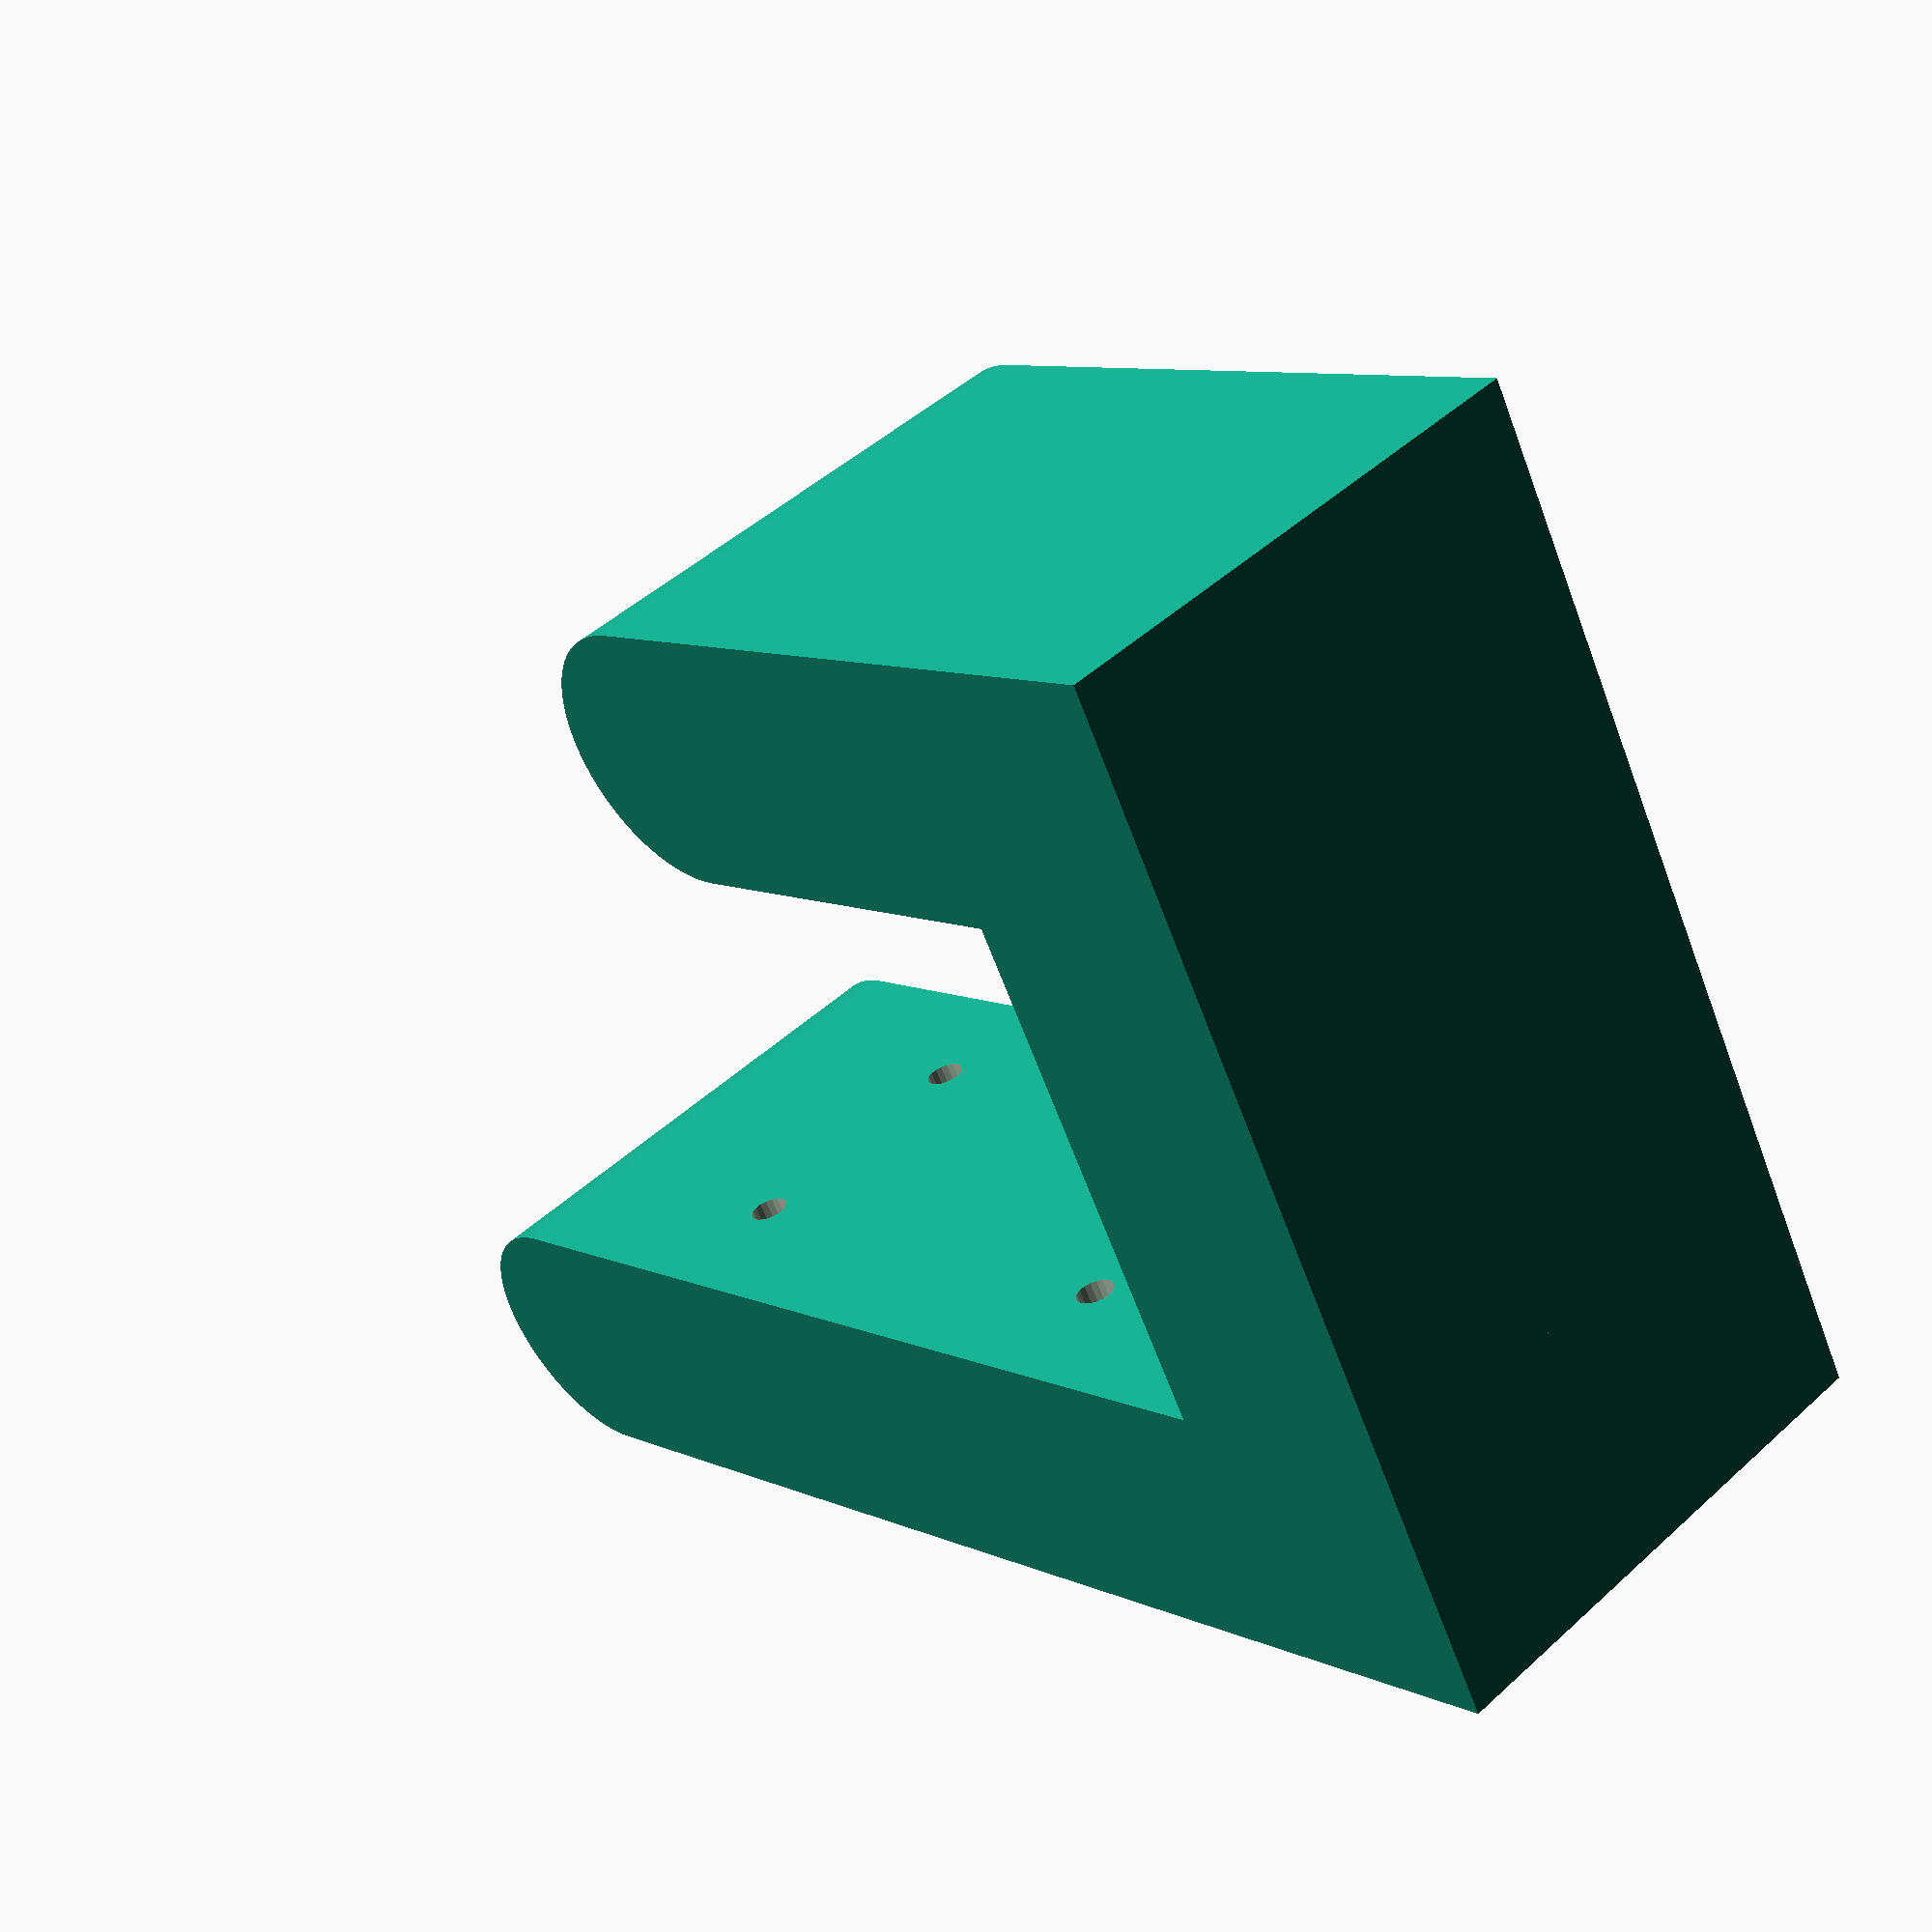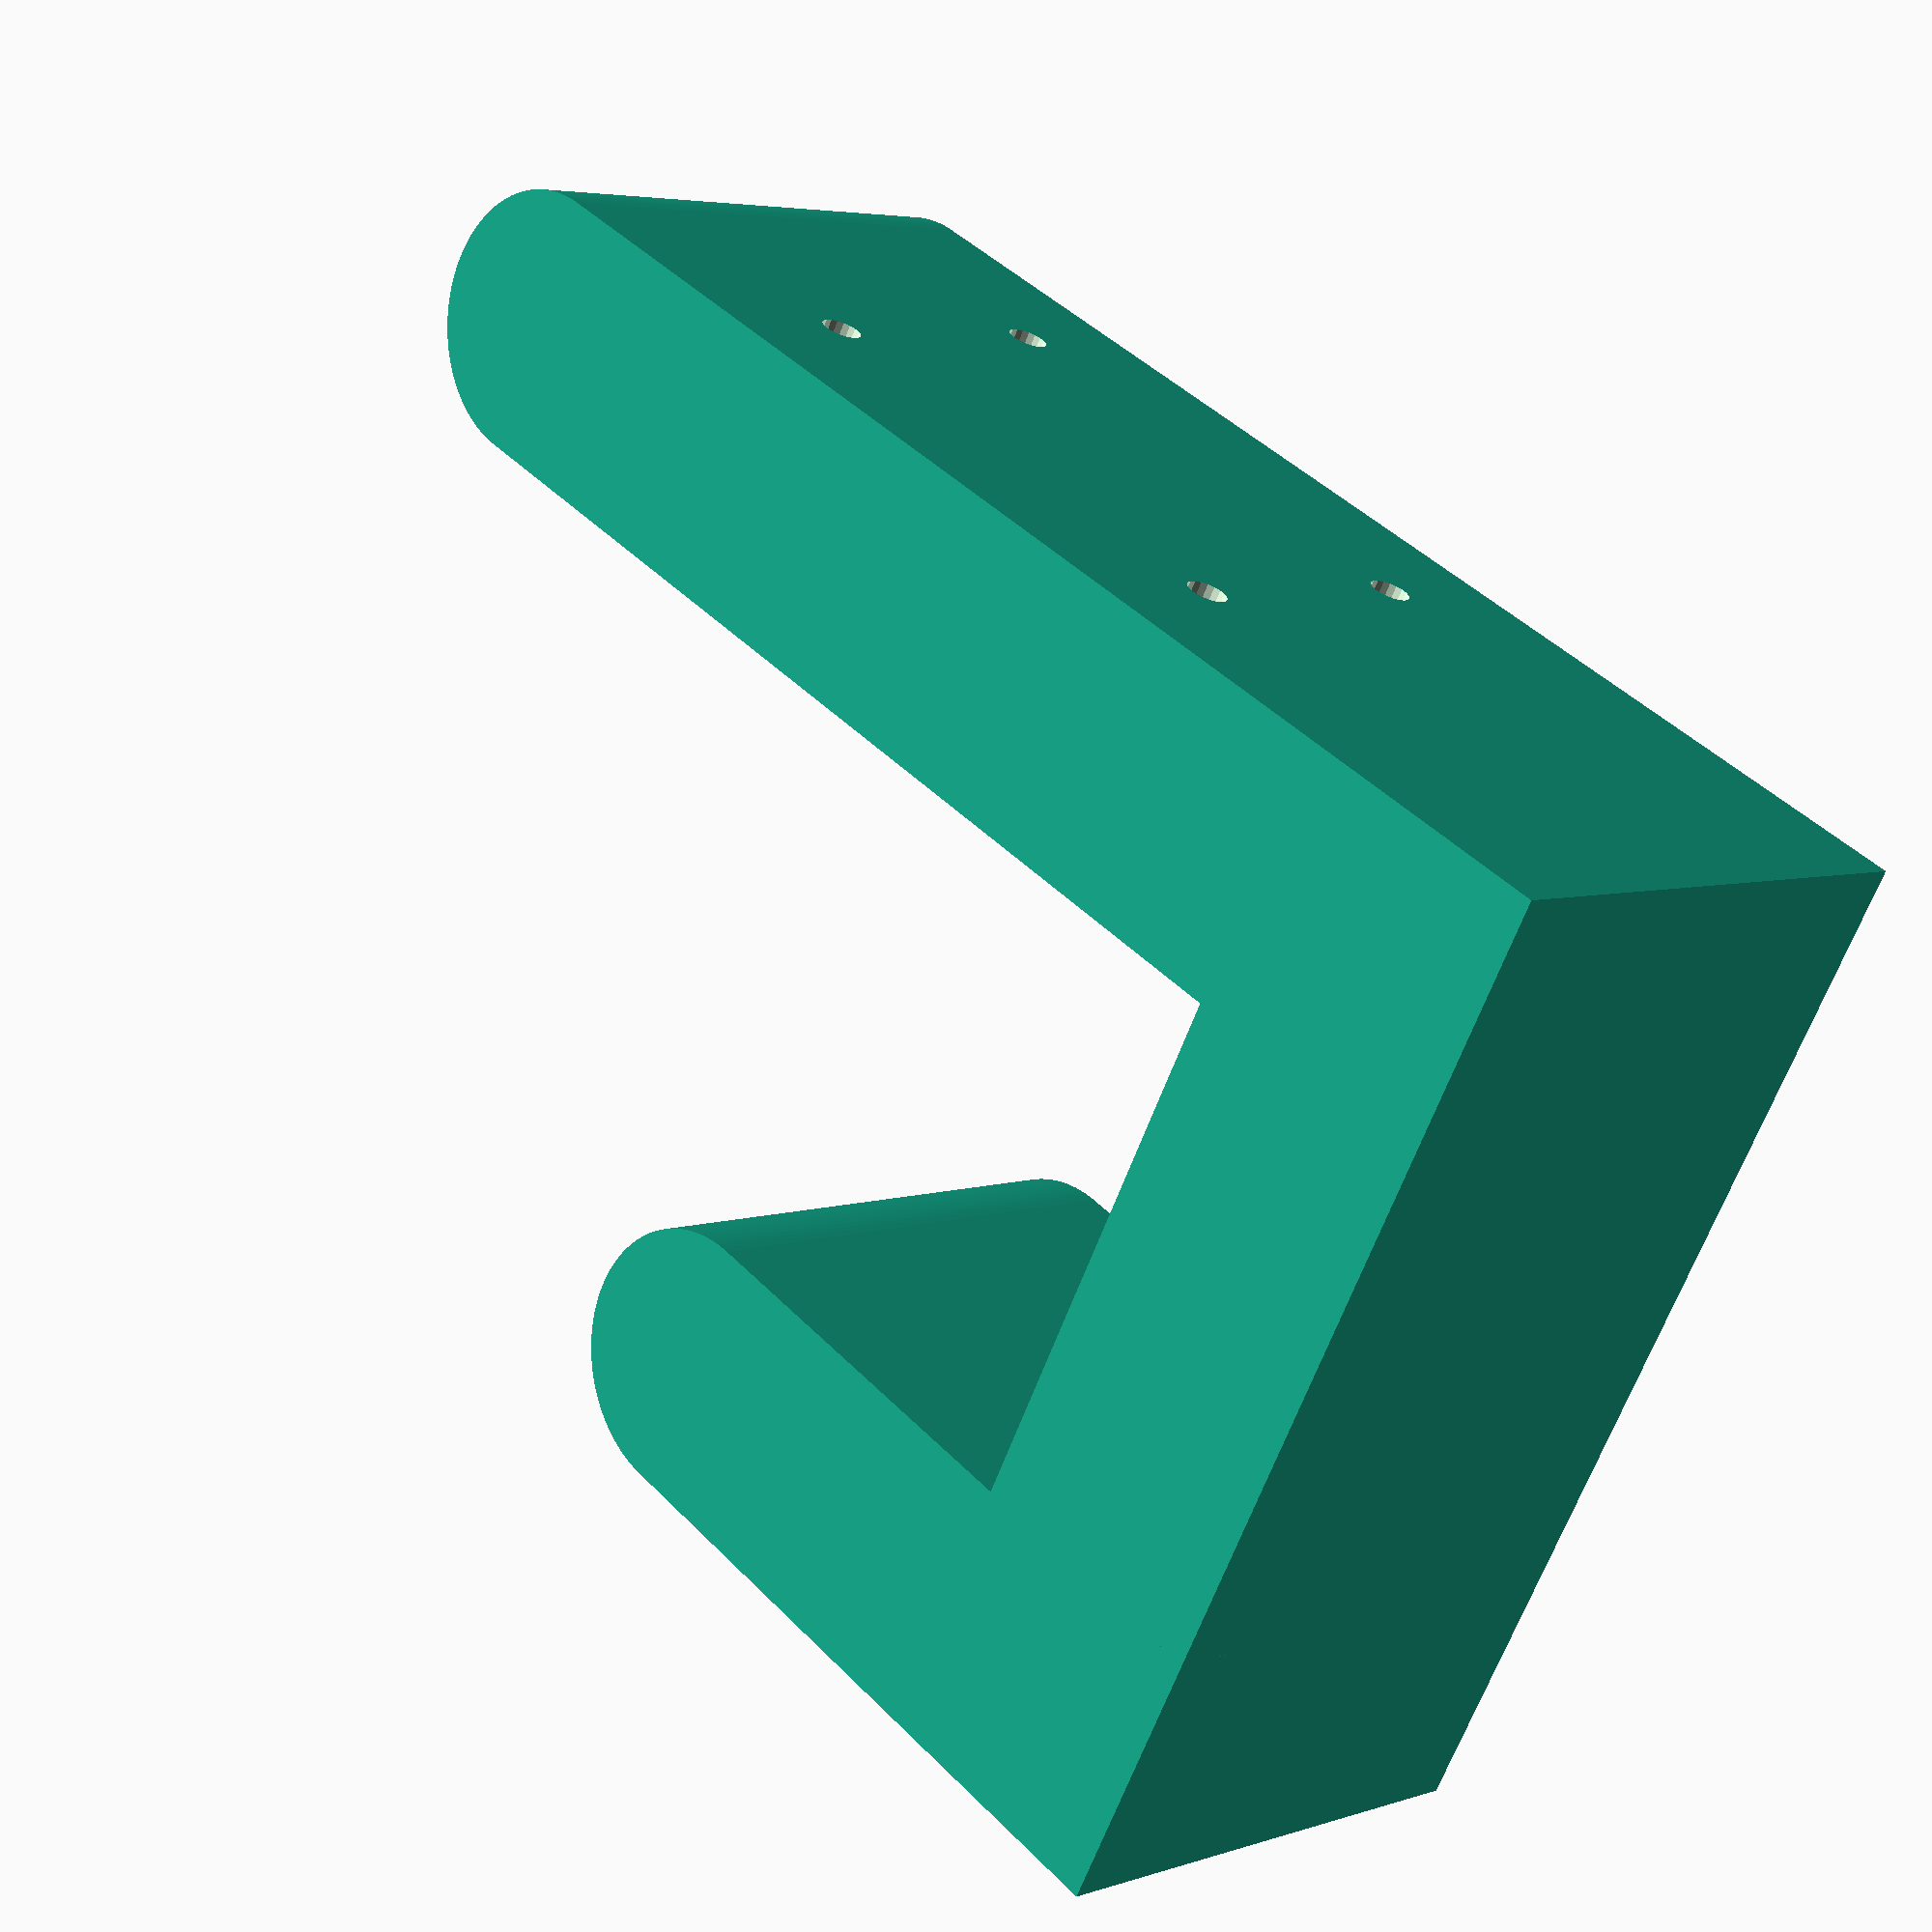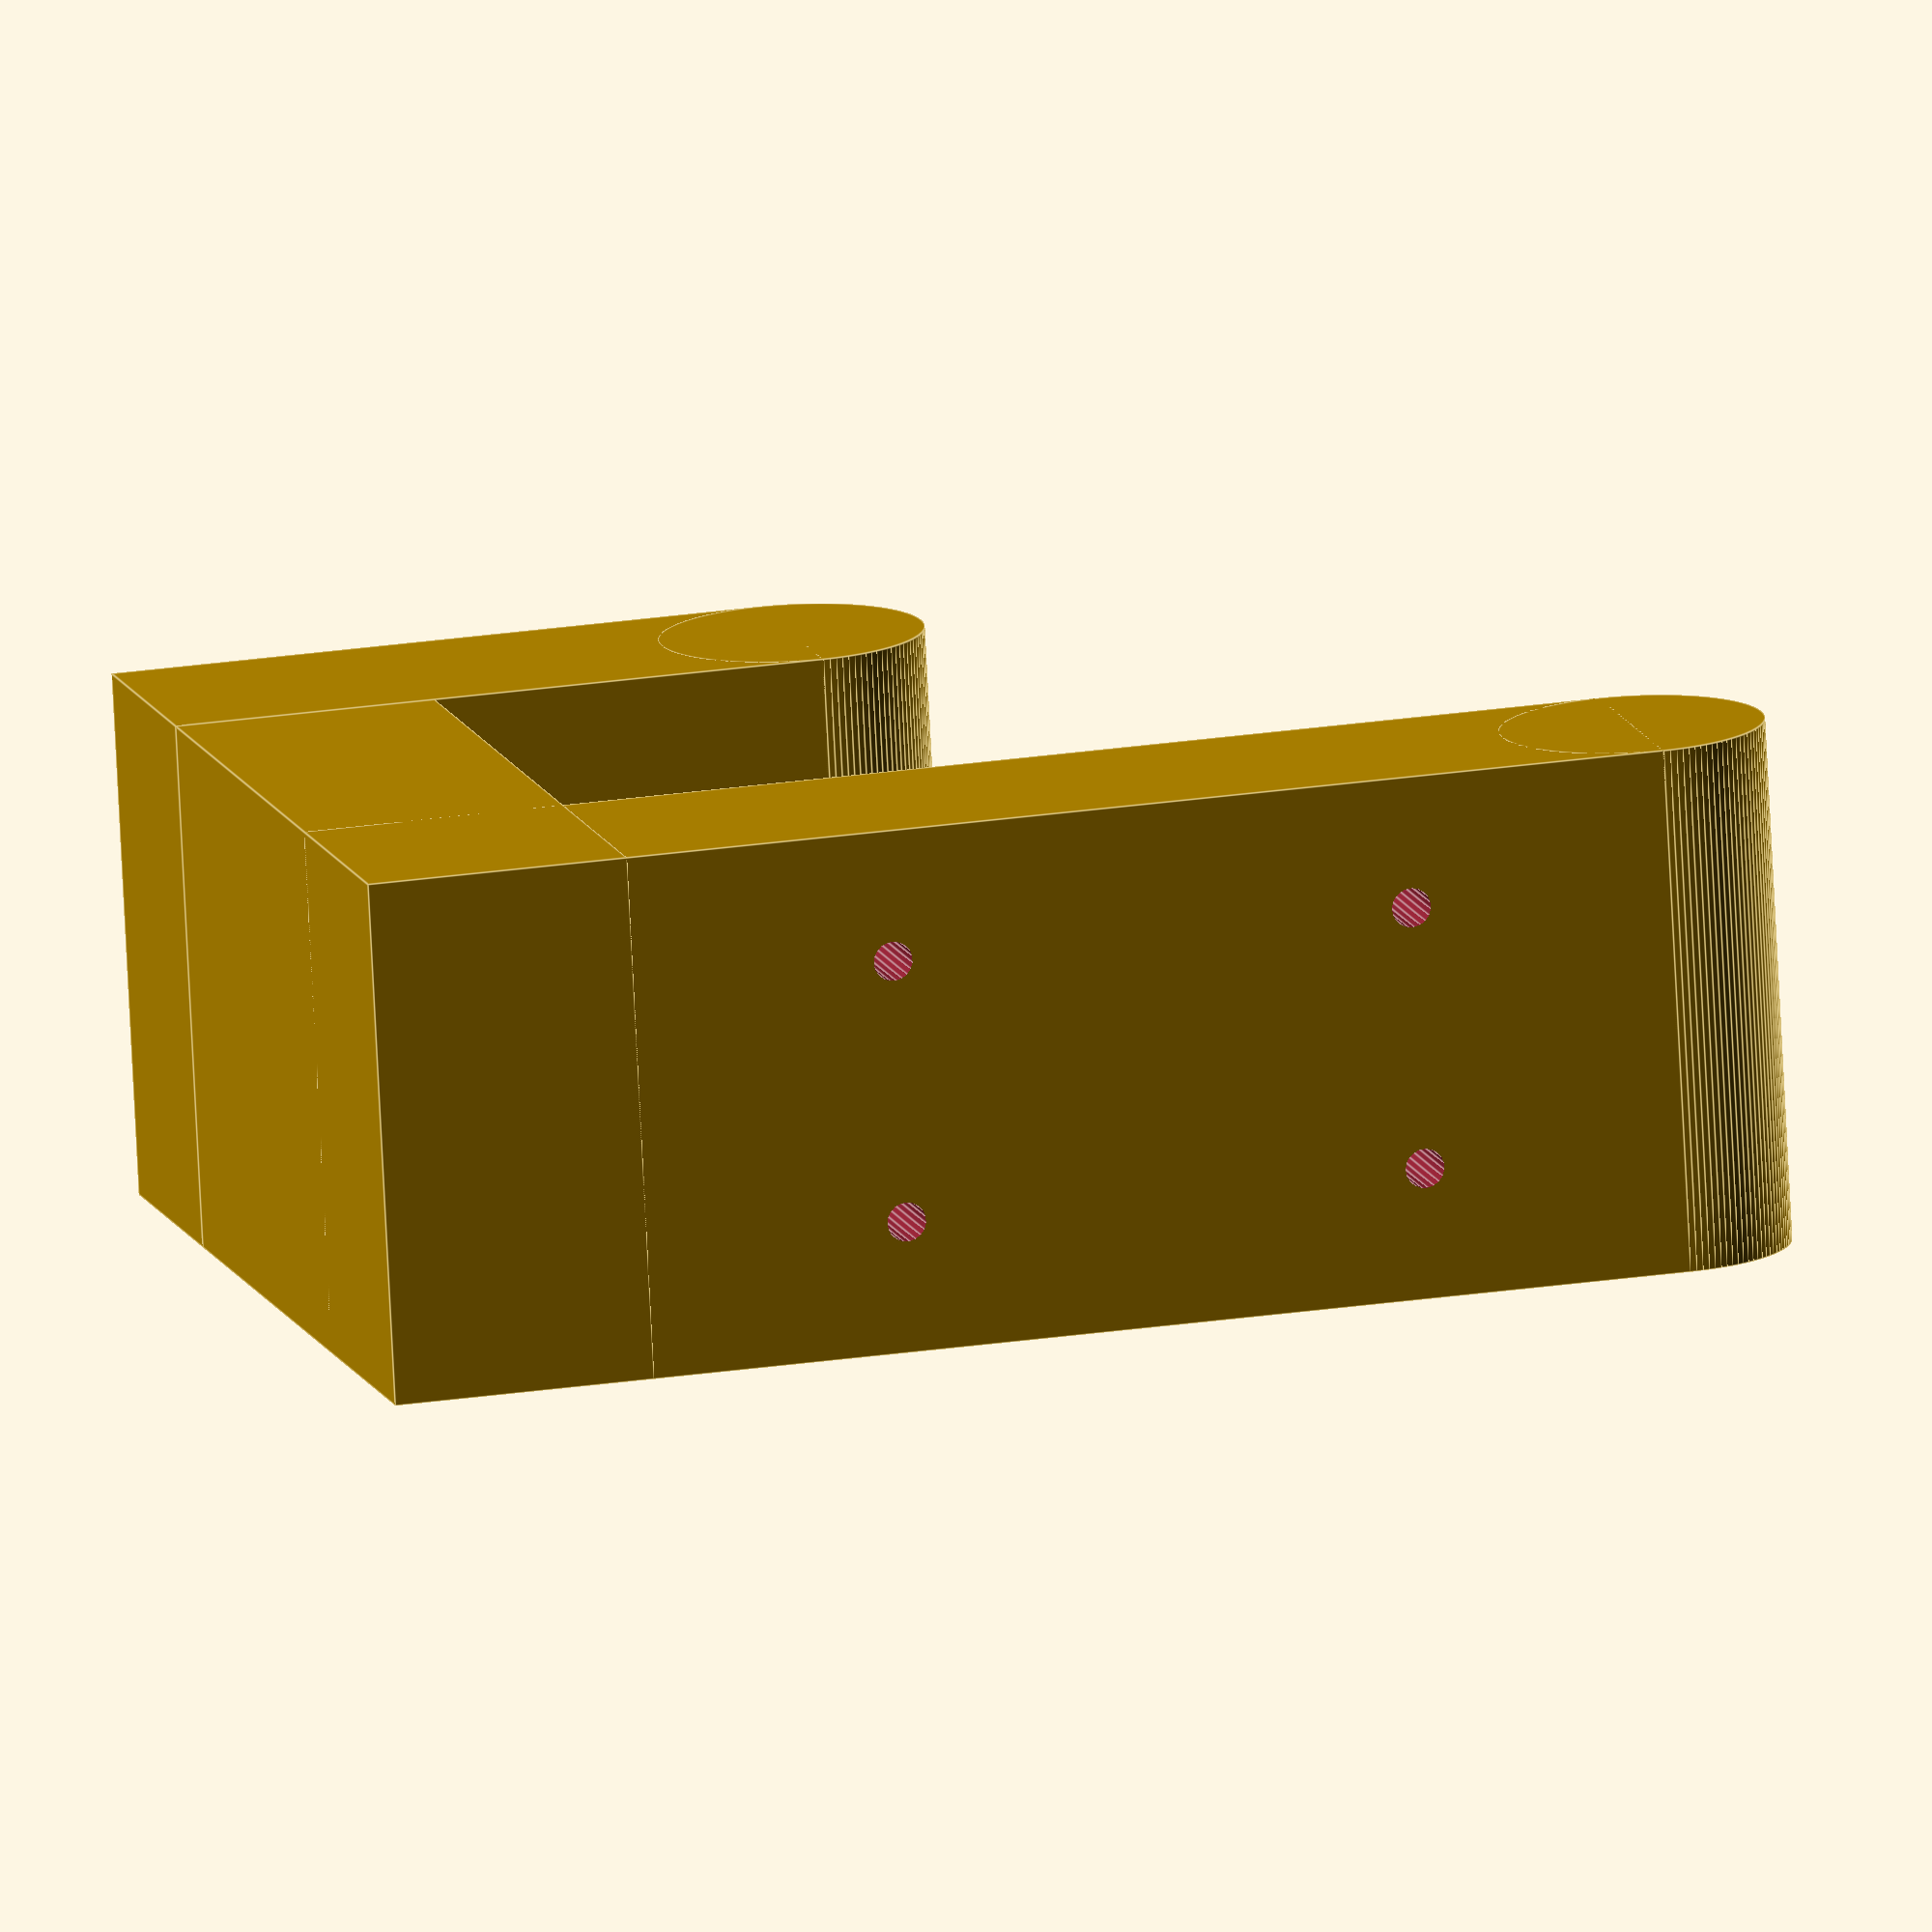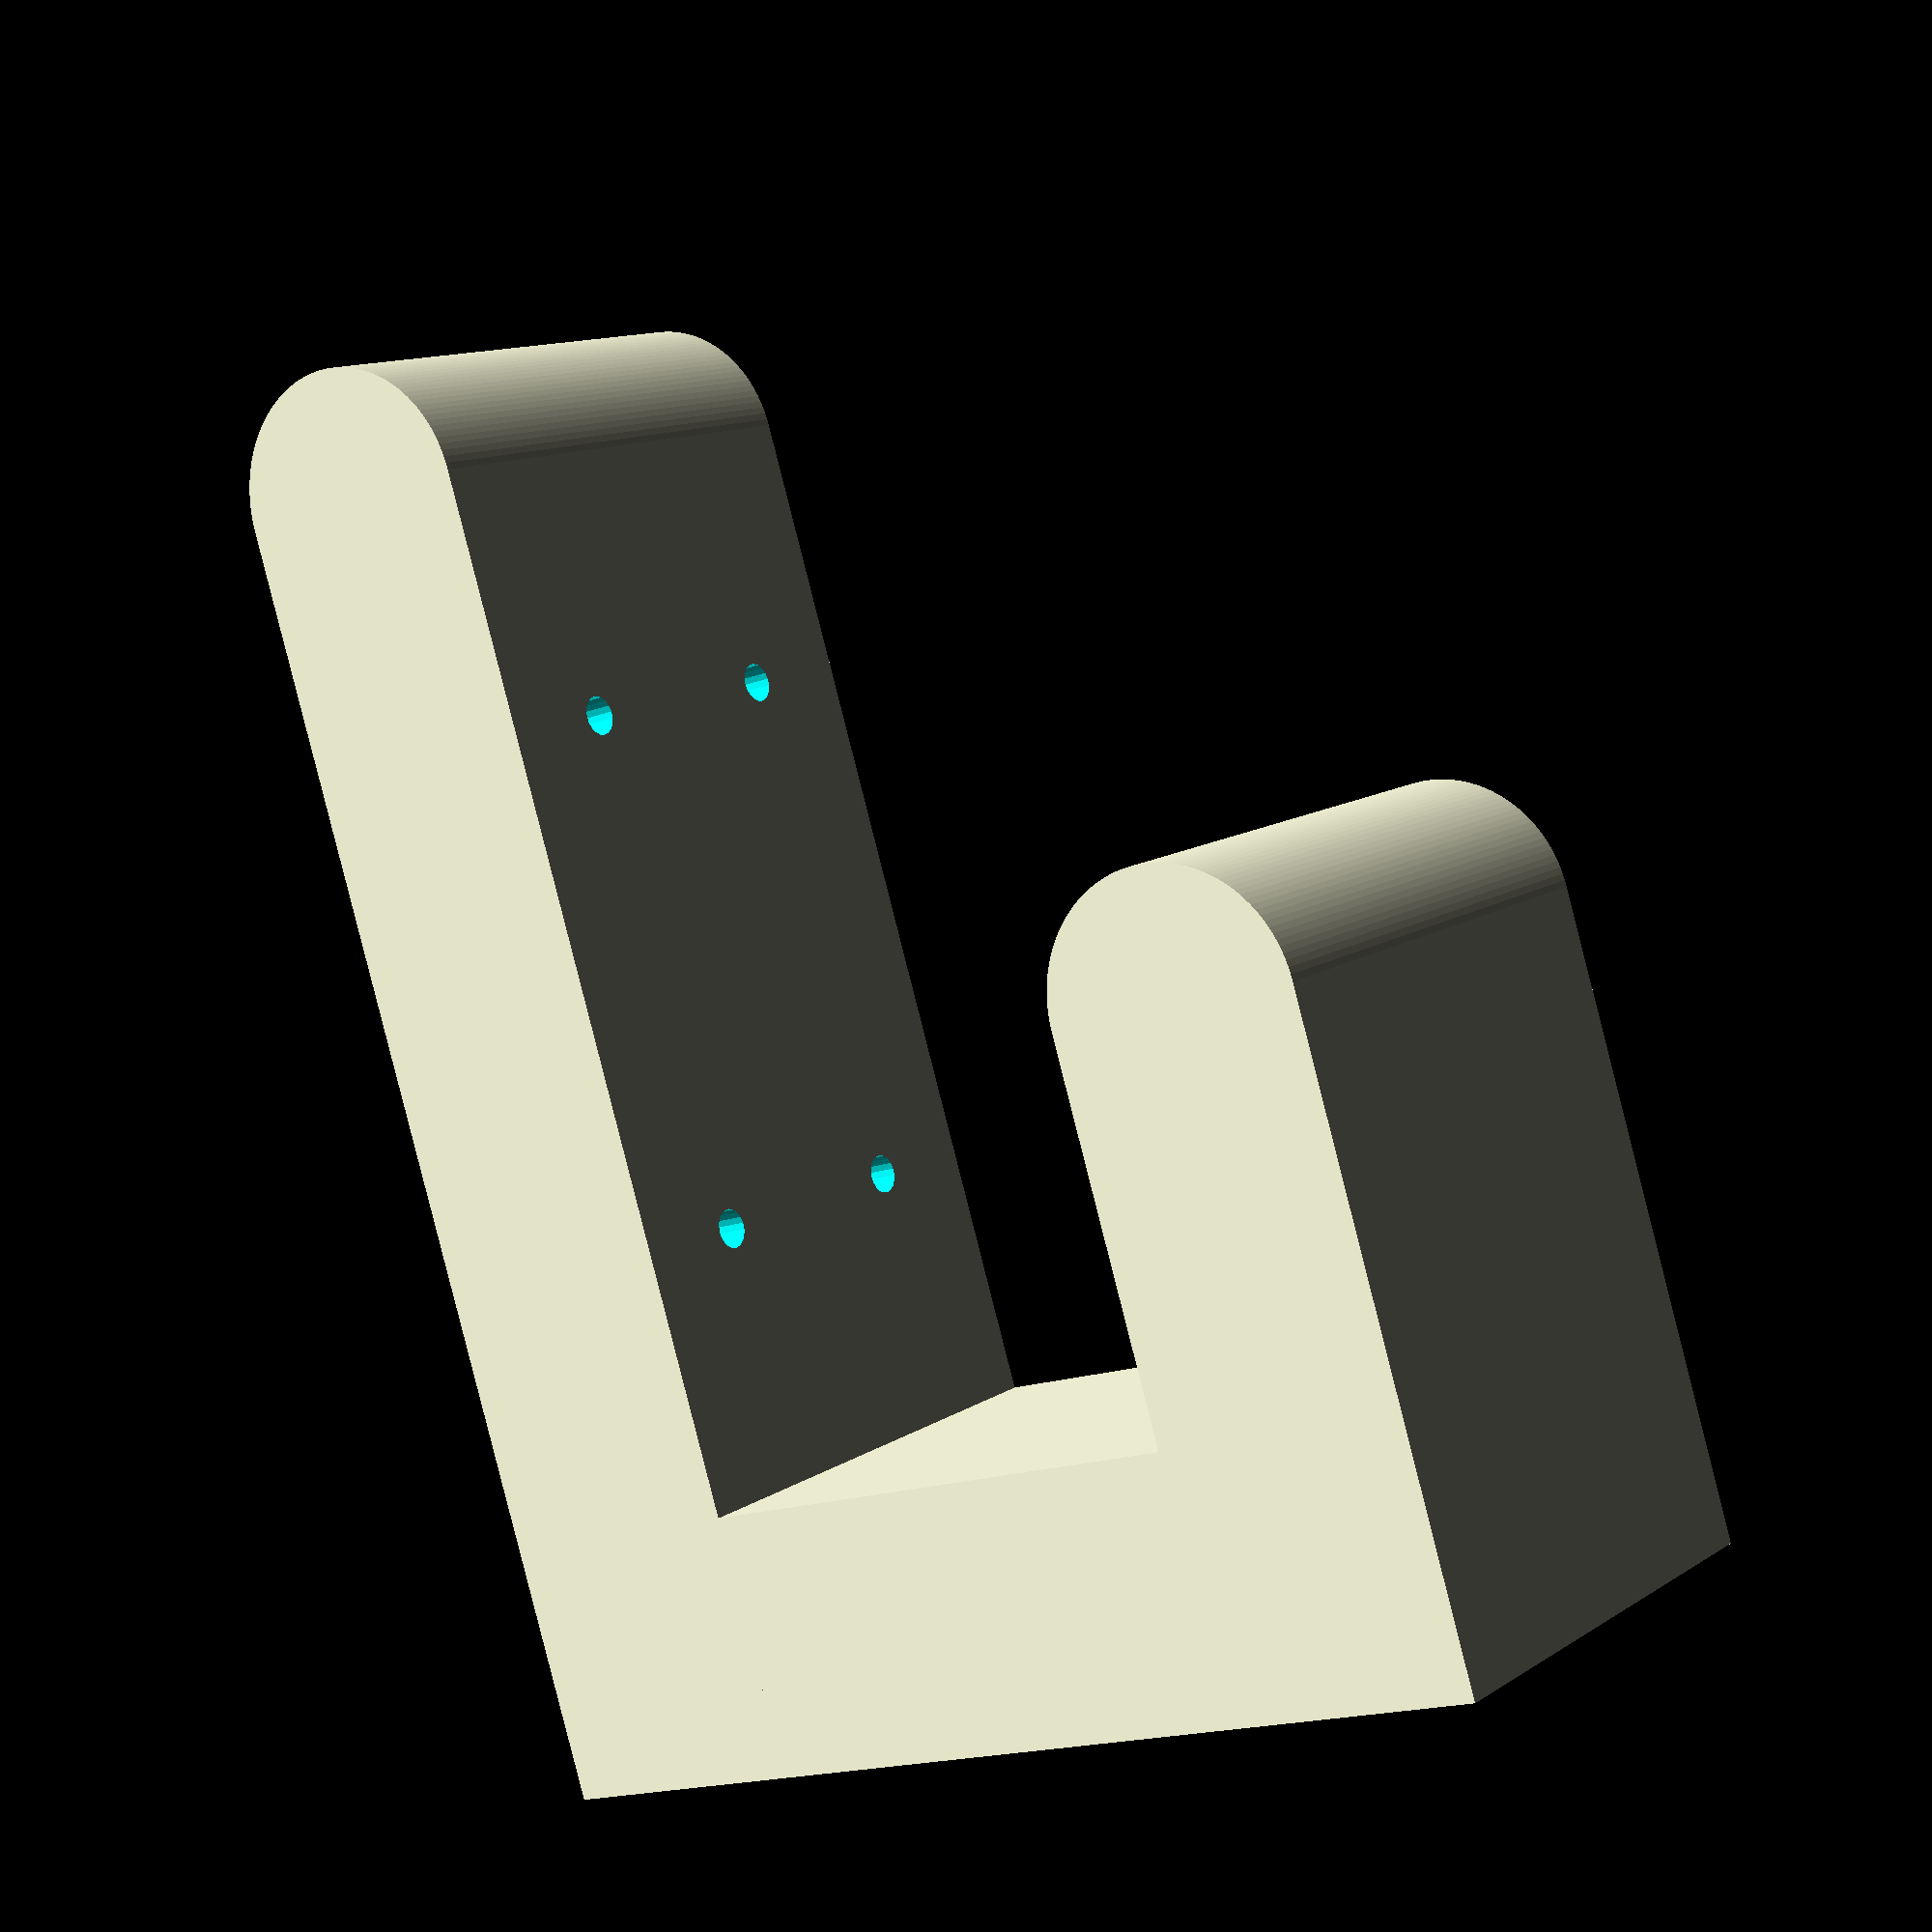
<openscad>
$fs=.5;
$fa=.5;
width = 40;
hole_size = 3;
back_height=100;
front_height=50;
thickness=20;
bottom_hole_height=40;
top_hole_height=80;
front_length=60;
difference()
{
	union()
	{
	cube([thickness,width,back_height]);
	cube([front_length,width,thickness]);
	translate([front_length,0,0])cube([thickness,width,front_height]);
	rotate([90,0,0])translate([thickness/2,back_height,-width/2])cylinder(h=width, r=thickness/2, center=true);
	rotate([90,0,0])translate([front_length+thickness/2,front_height,-width/2])cylinder(h=width, r=thickness/2,center=true);
}
rotate([0,90,0])translate([-bottom_hole_height,10,-1])cylinder(d=hole_size, h=thickness+2);
rotate([0,90,0])translate([-bottom_hole_height,width-10,-1])cylinder(d=hole_size, h=thickness+2);
rotate([0,90,0])translate([-top_hole_height,width-10,-1])cylinder(d=hole_size, h=thickness+2);
rotate([0,90,0])translate([-top_hole_height,10,-1])cylinder(d=hole_size, h=thickness+2);
}

</openscad>
<views>
elev=351.7 azim=296.7 roll=141.2 proj=p view=wireframe
elev=317.2 azim=63.4 roll=140.3 proj=p view=wireframe
elev=335.9 azim=12.0 roll=255.8 proj=o view=edges
elev=267.9 azim=215.1 roll=165.7 proj=p view=solid
</views>
